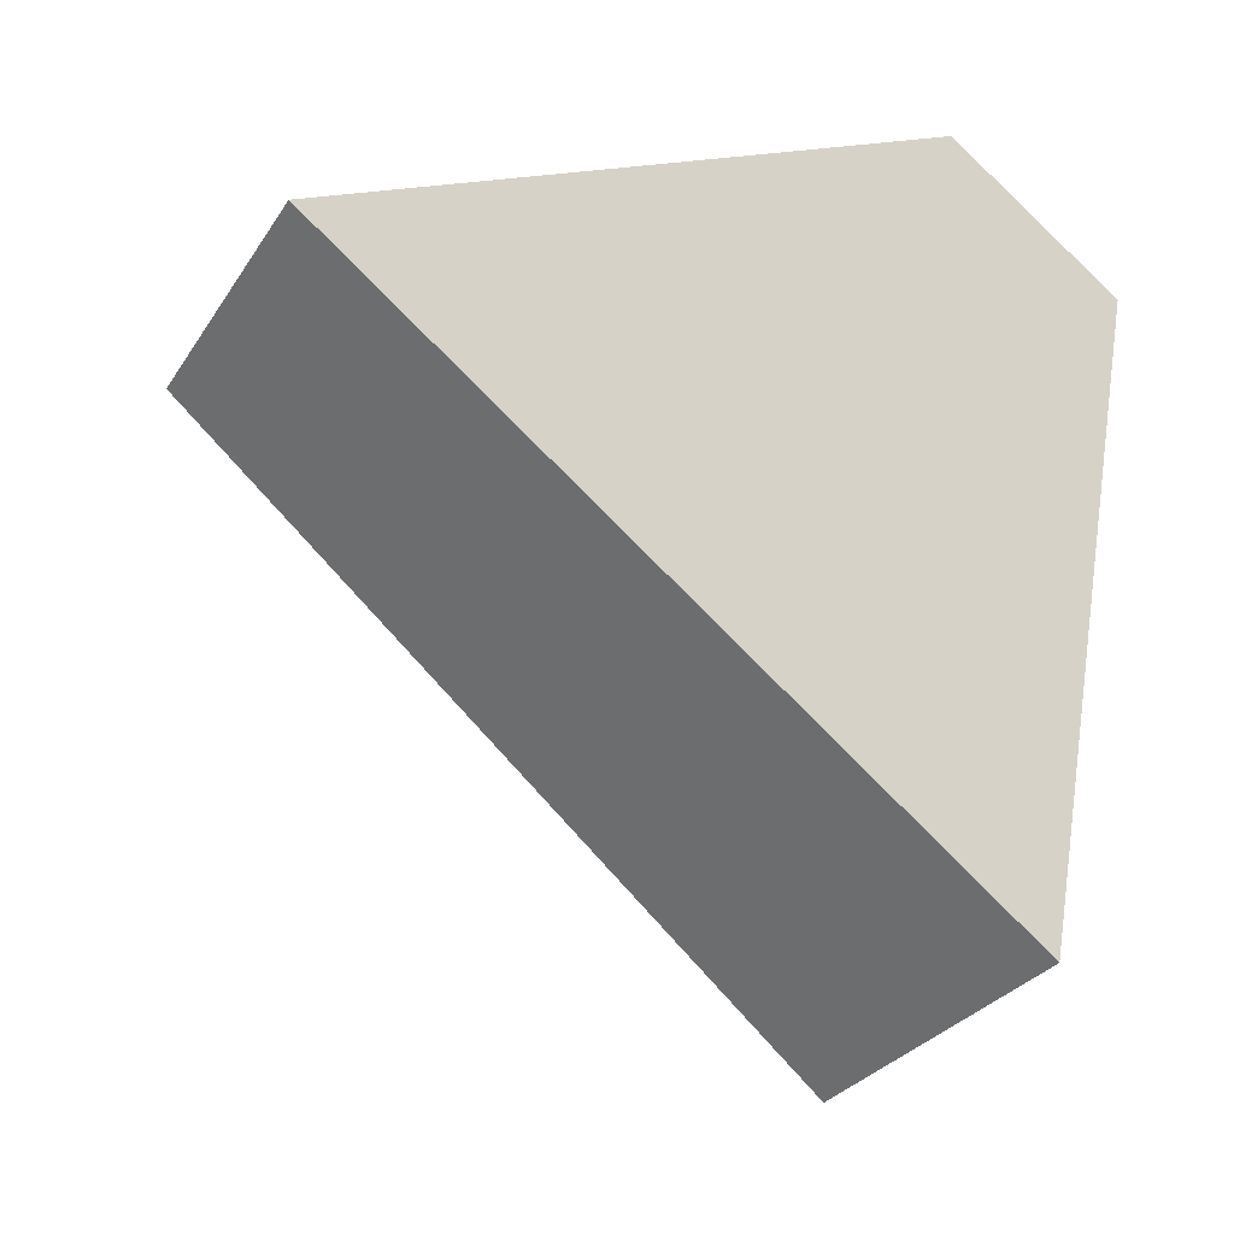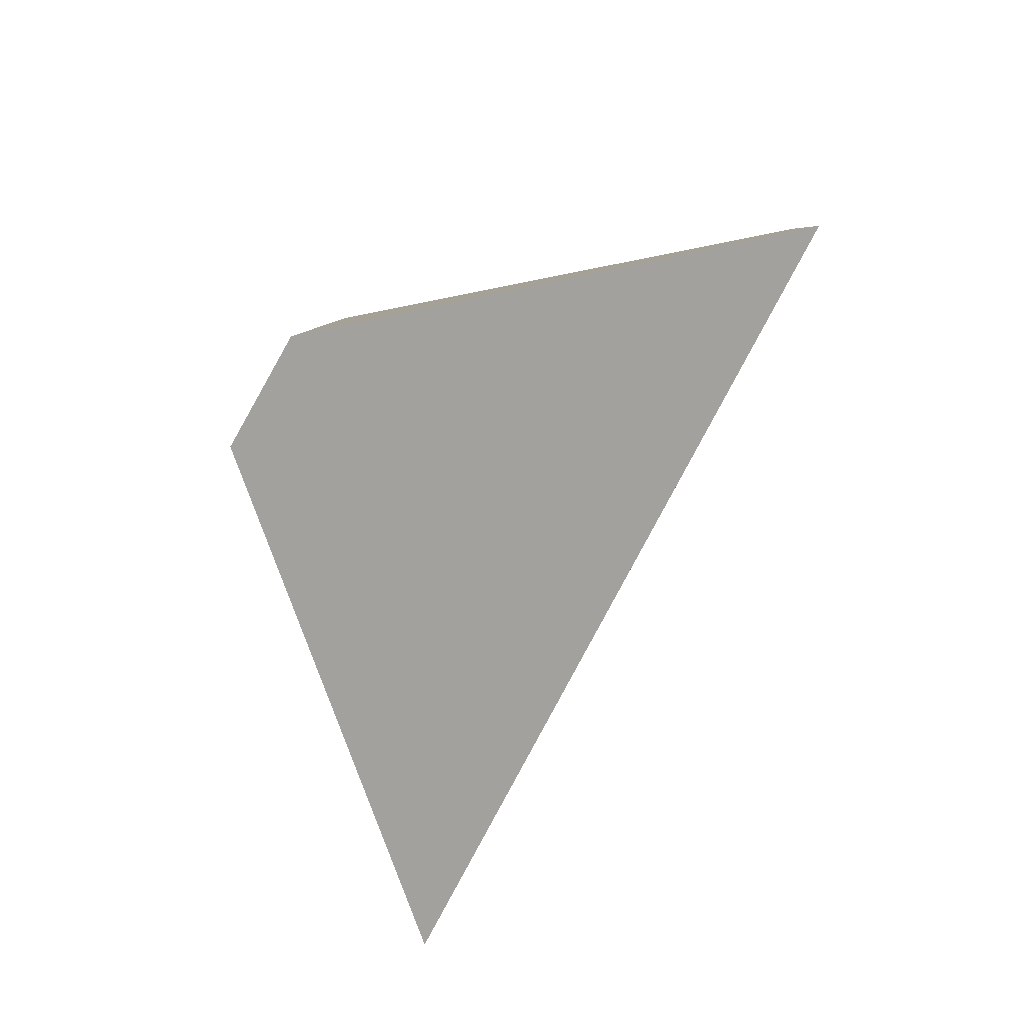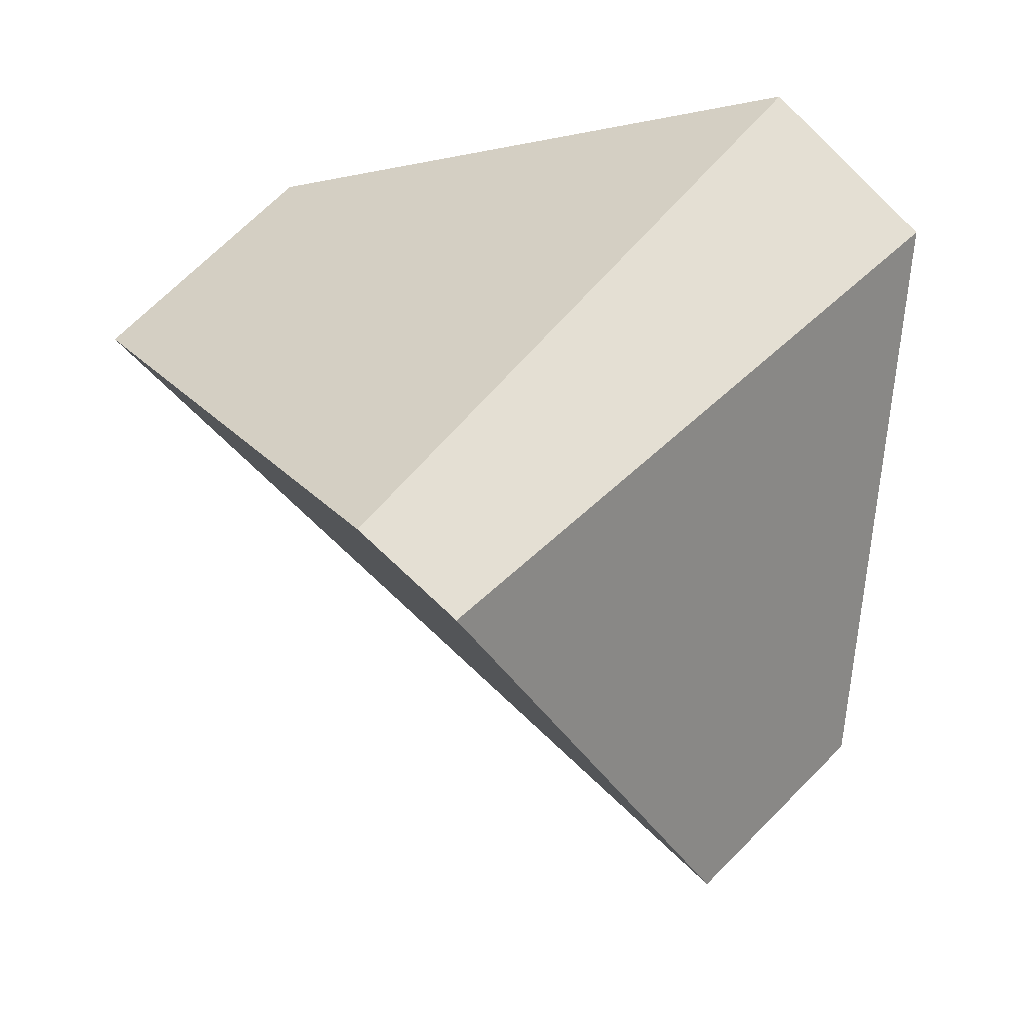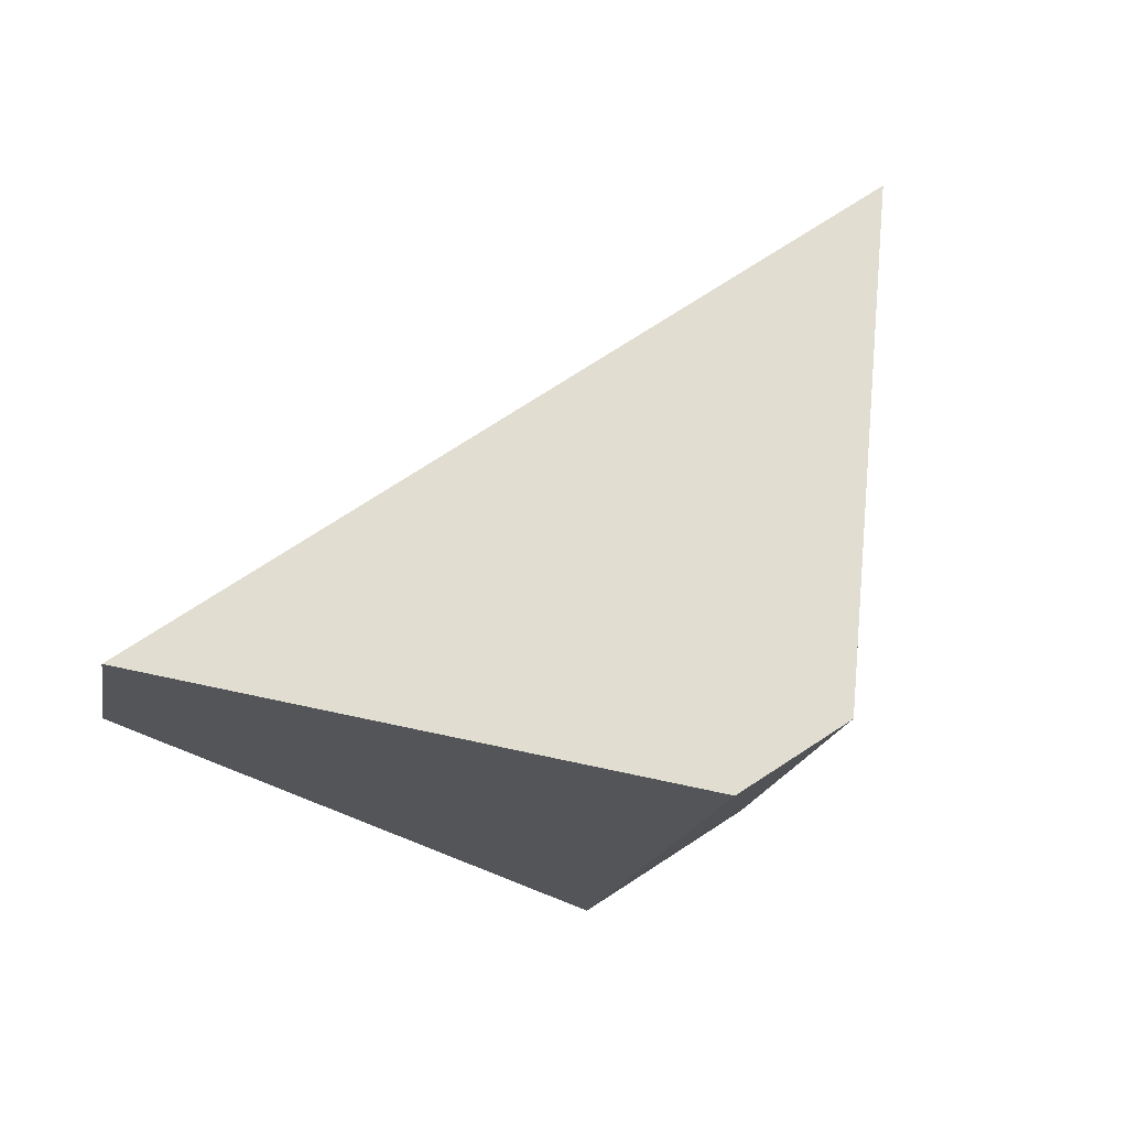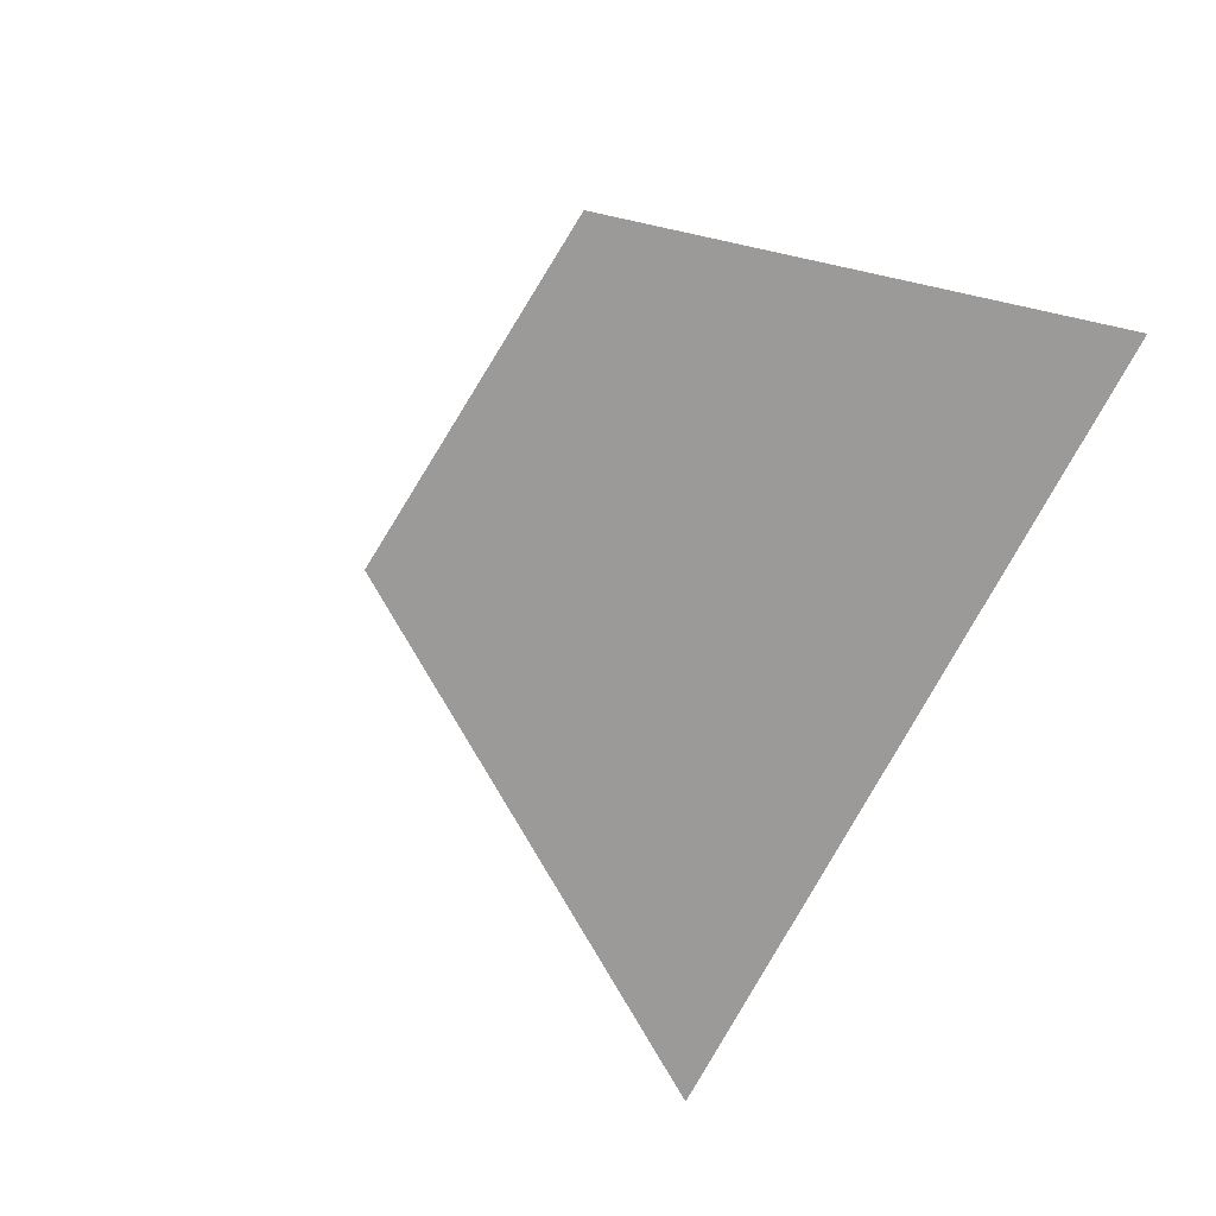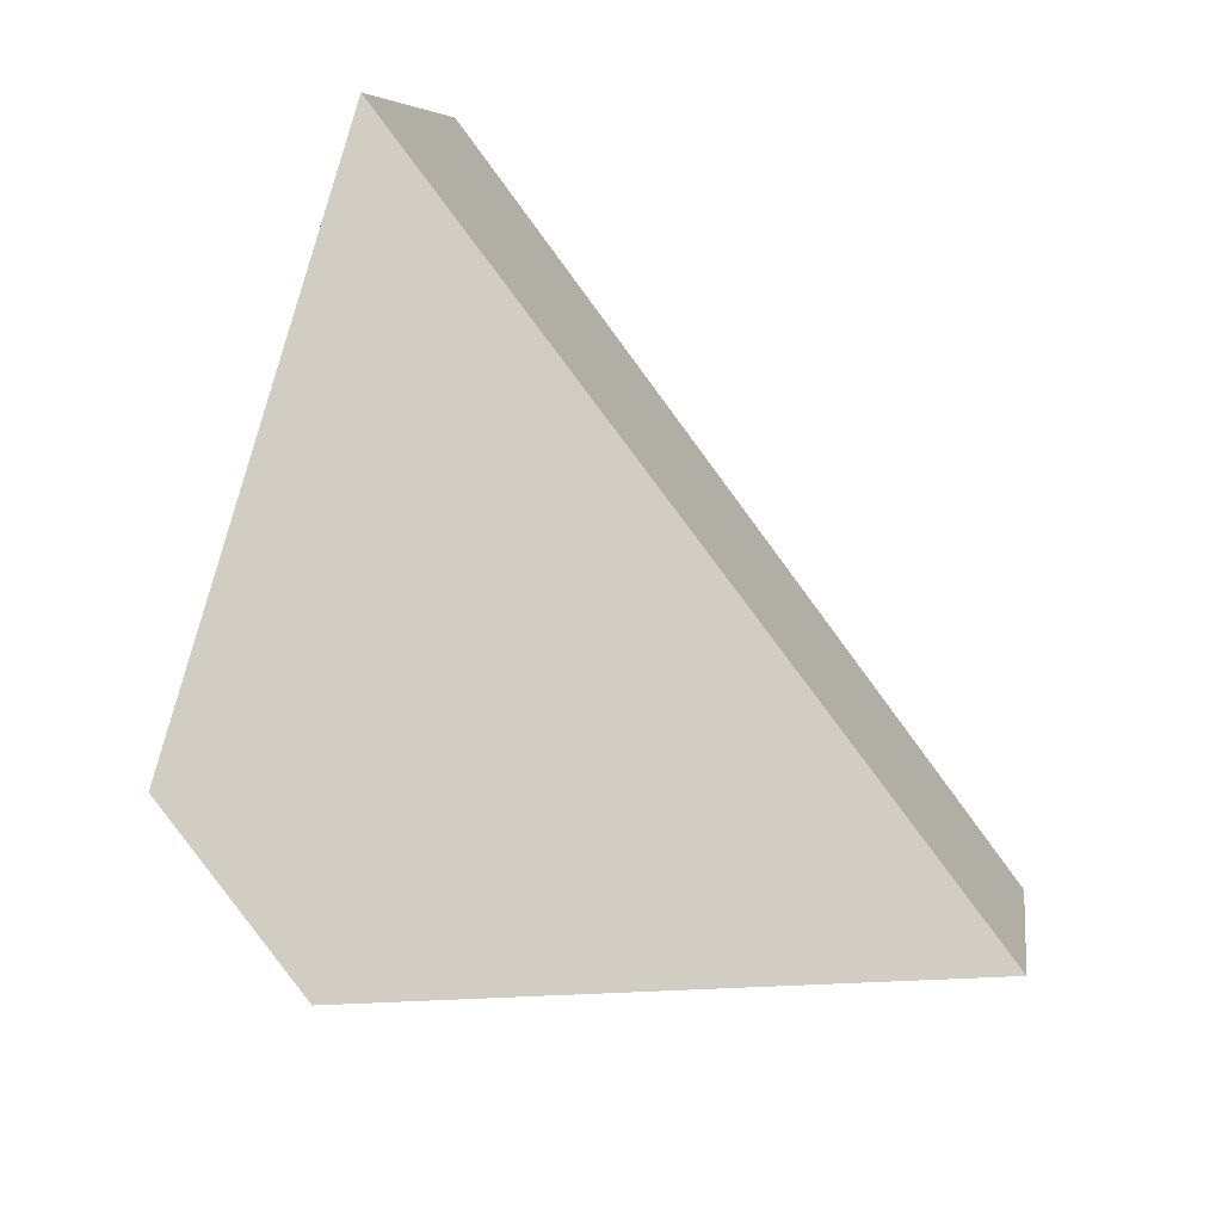
<metadata>
{"format":"obj","ext":"obj","renderer":"f3d","projection":"perspective","resolution":1024,"background":"white","views":[{"elev":6.8,"azim":151.3,"up":"+Z"},{"elev":-33.4,"azim":11.1,"up":"+Z"},{"elev":-59.1,"azim":-89.8,"up":"+Y"},{"elev":-64.6,"azim":153.1,"up":"+Y"},{"elev":17.4,"azim":-139.9,"up":"+Y"},{"elev":60.7,"azim":-2.2,"up":"+Y"}]}
</metadata>
<code>
v 0.7349 0.3312 -0.2381
v 0.9548 0.2789 -0.2607
v 0.7557 0.4265 -0.5016
v 0.6894 0.365 -0.2932
v 0.9695 0.2035 -0.3234
v 0.778 0.1101 -0.422
v 0.7519 0.1274 -0.4559
v 0.7814 0.3289 -0.5683
f 1 2 3
f 1 3 4
f 5 2 1
f 5 1 6
f 7 8 5
f 7 5 6
f 3 8 7
f 3 7 4
f 5 8 3
f 5 3 2
f 4 7 6
f 4 6 1

</code>
